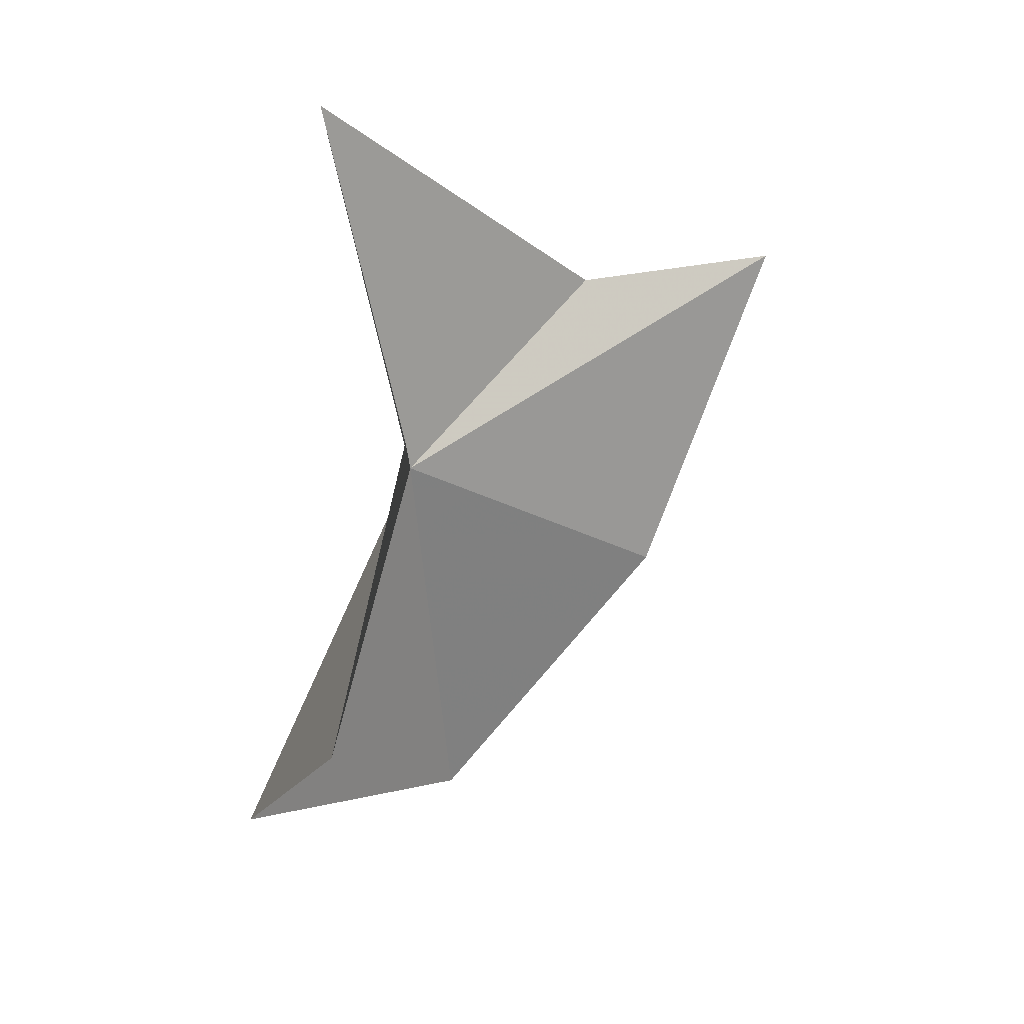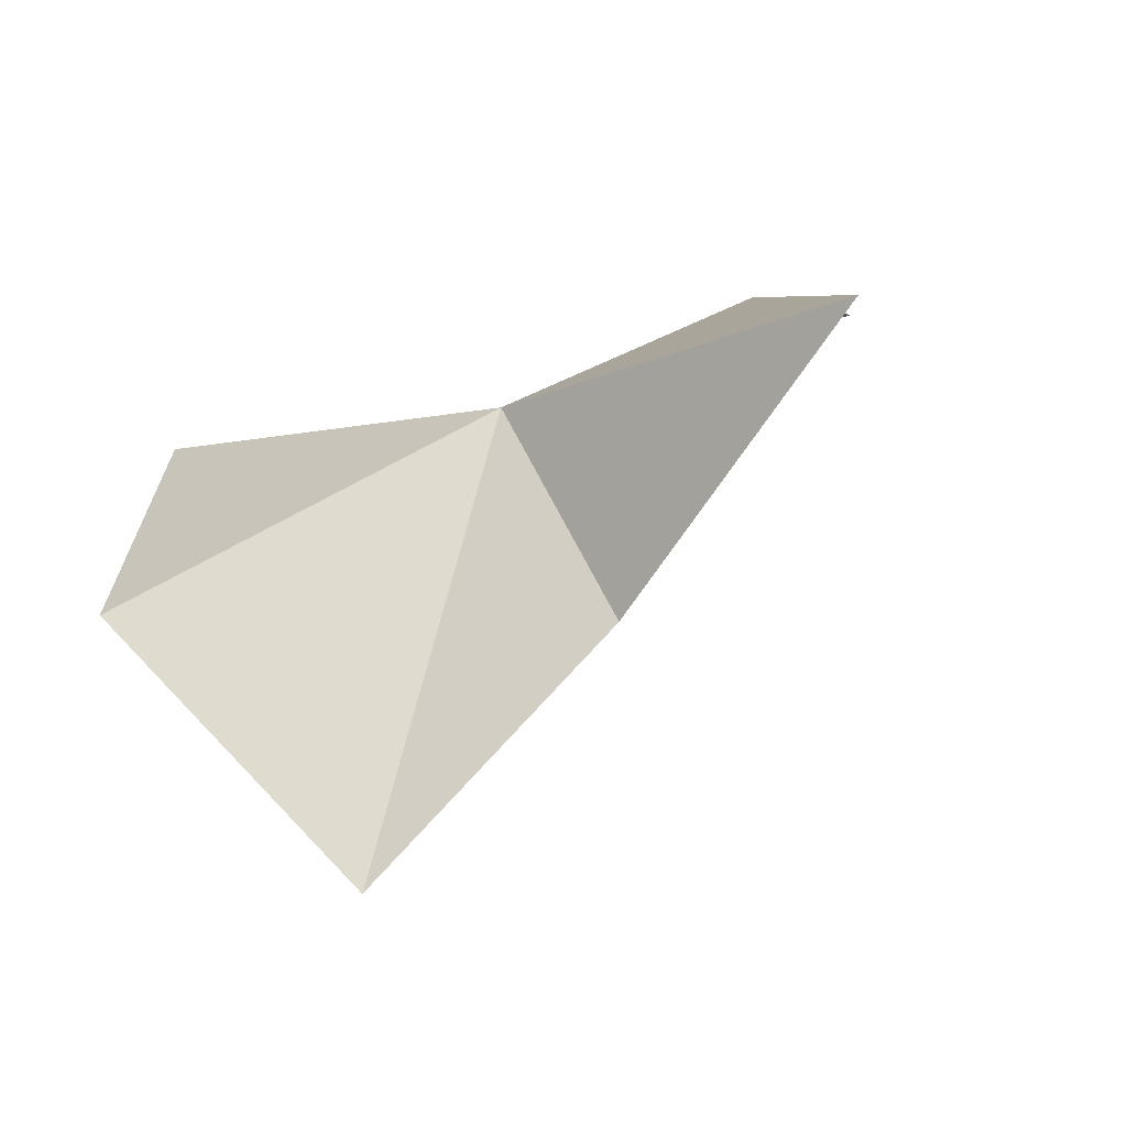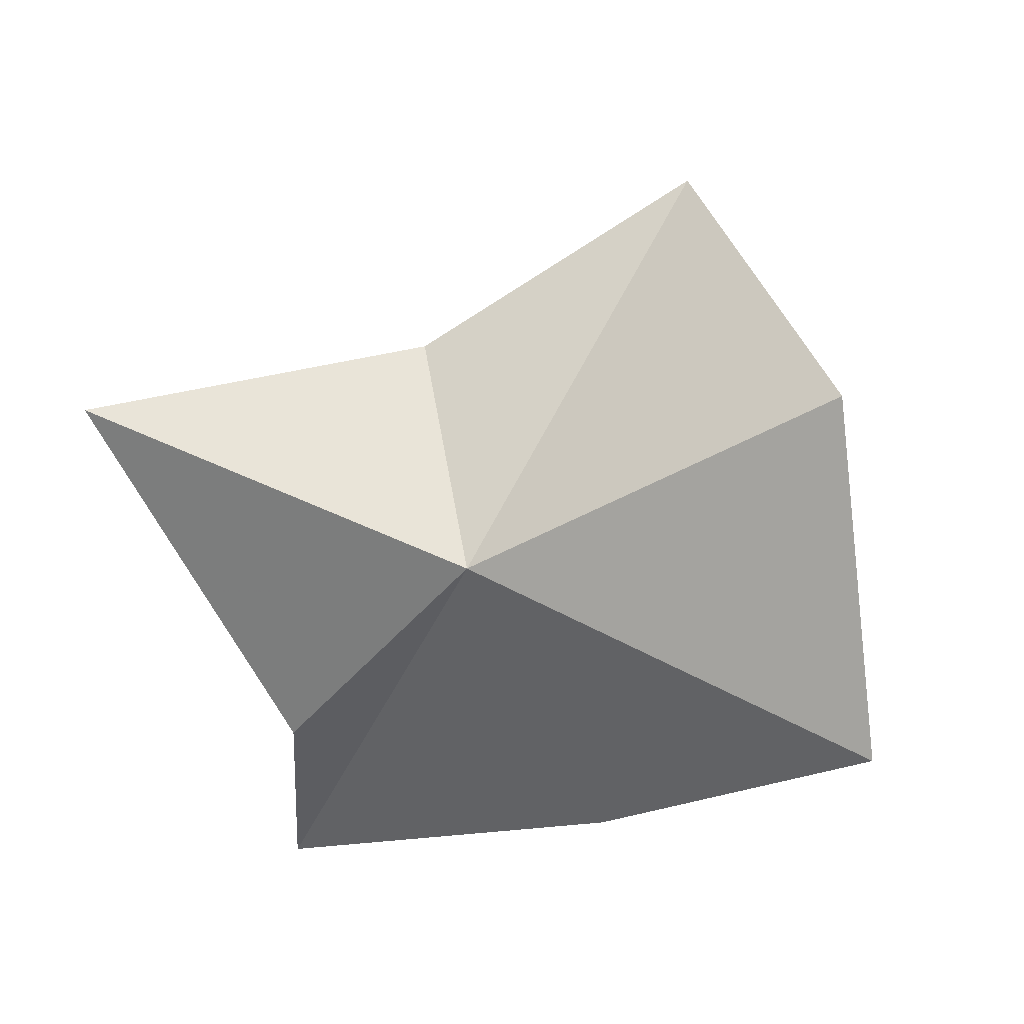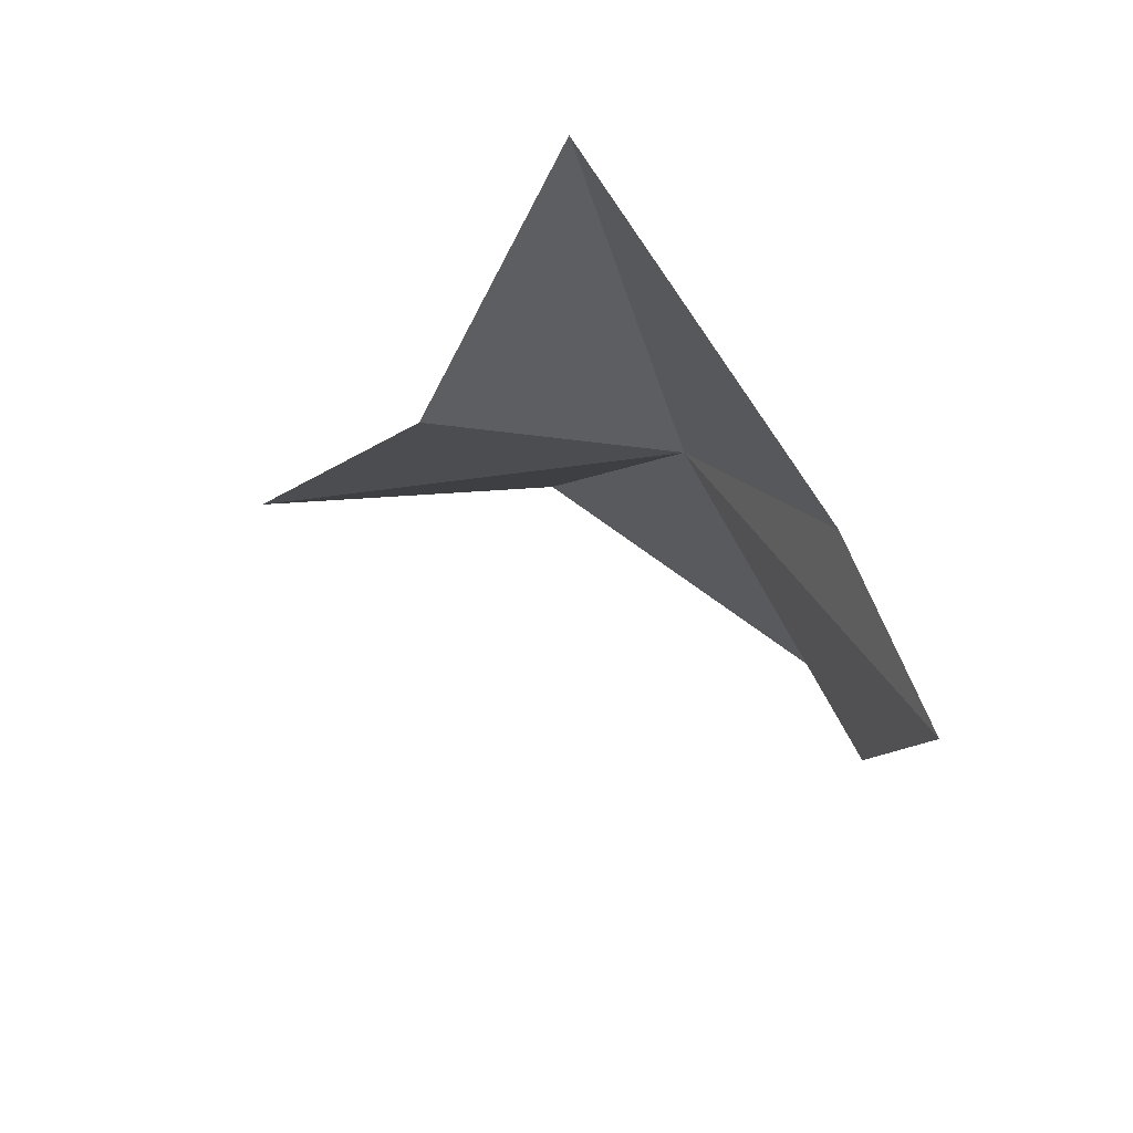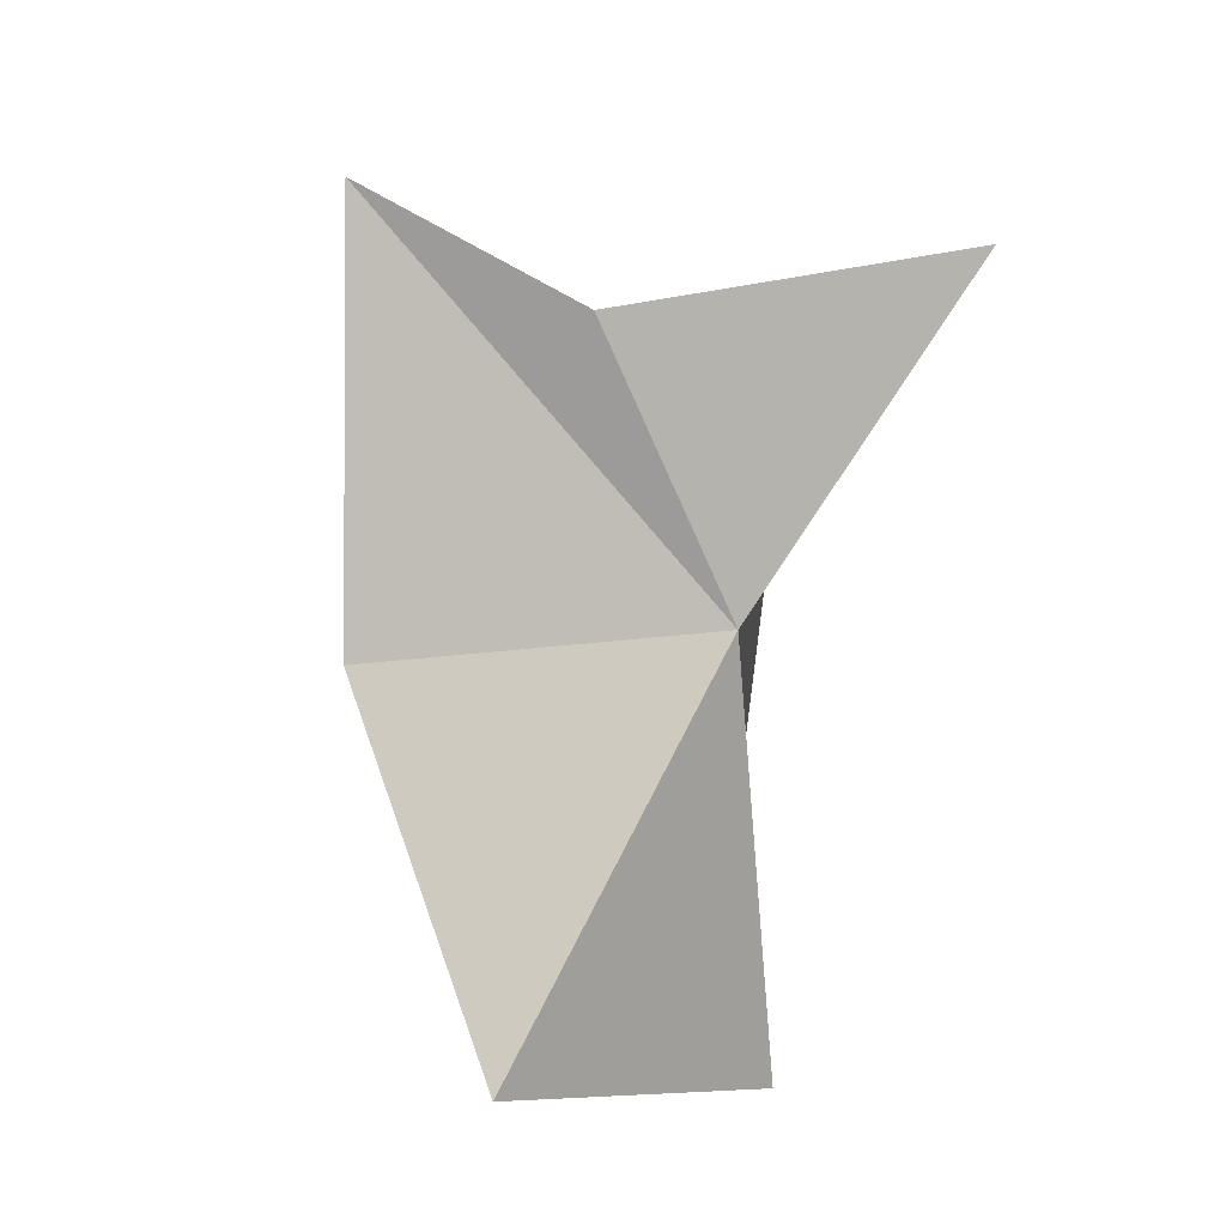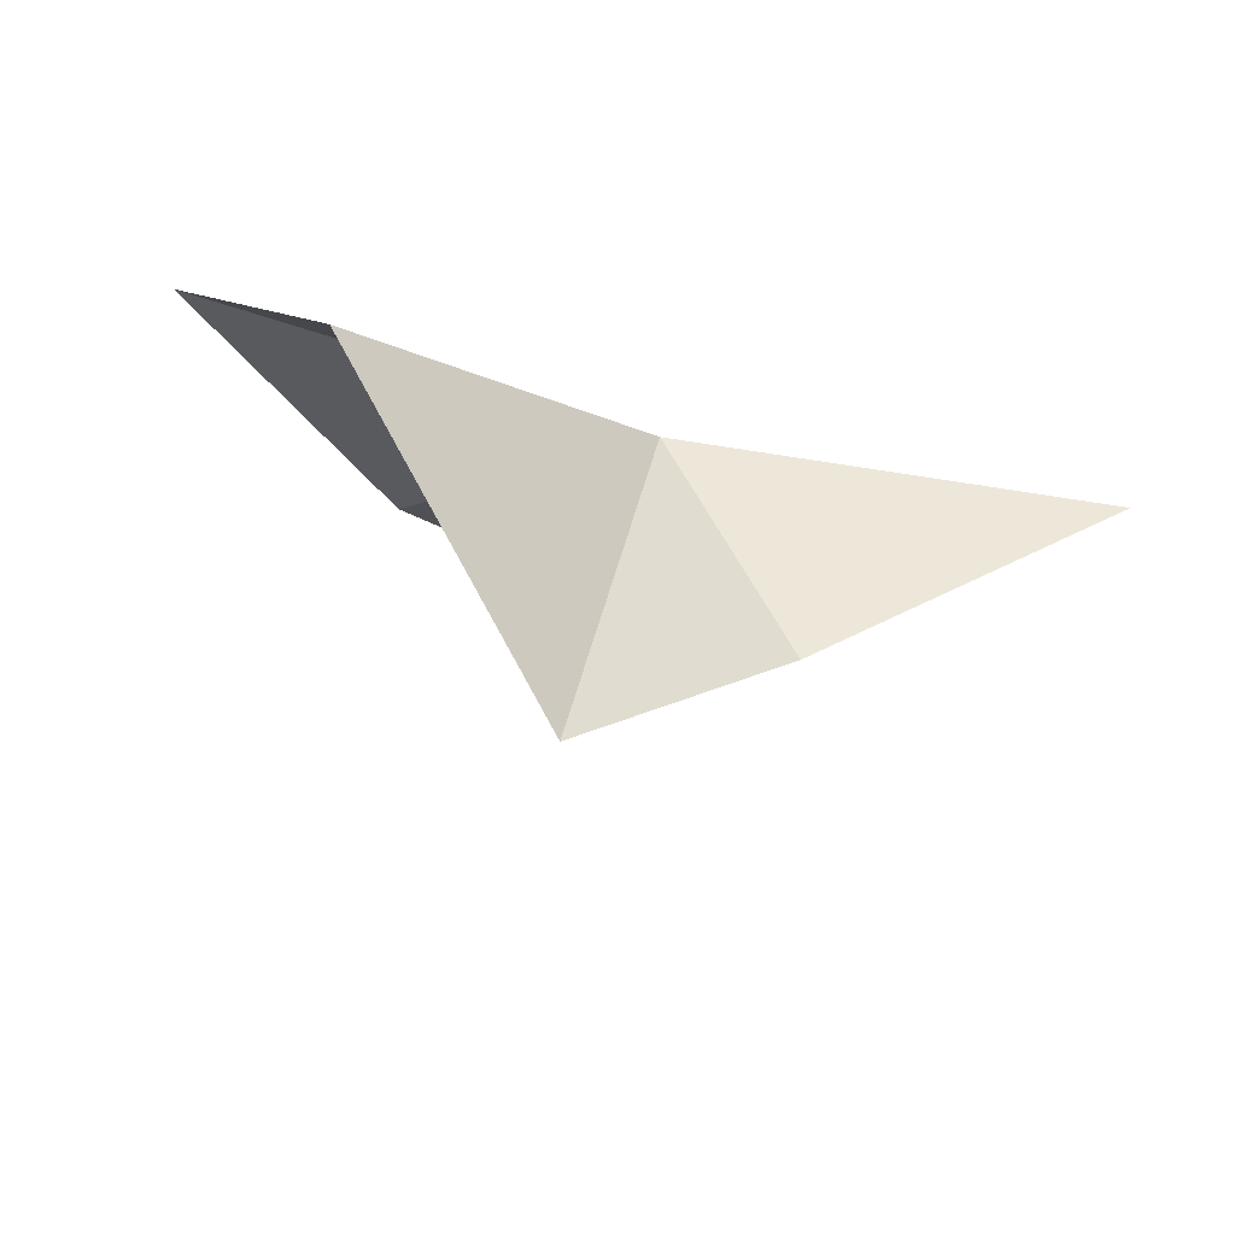
<metadata>
{"format":"obj","ext":"obj","renderer":"f3d","projection":"perspective","resolution":1024,"background":"white","views":[{"elev":-66.9,"azim":94.8,"up":"+Y"},{"elev":-21.6,"azim":37.1,"up":"+Y"},{"elev":66.2,"azim":-162.9,"up":"+Z"},{"elev":-32.7,"azim":101.2,"up":"+Z"},{"elev":77.8,"azim":-63.4,"up":"+Y"},{"elev":-47.6,"azim":-14.0,"up":"+Y"}]}
</metadata>
<code>
v -3.18 -26.8 58.7
v -7.929 -23.34 52.39
v 0.277 -21.22 48.34
v -13.99 -24.91 58.66
v 7.108 -27.61 59.89
v 0.5252 -22.95 53.55
v -10.93 -31.64 63.56
v -5.602 -38.29 60.3
v -0.1635 -32.64 58.27
f 1 4 2
f 1 7 4
f 1 3 6
f 1 8 7
f 1 9 8
f 1 5 9
f 1 2 3
f 1 6 5

</code>
